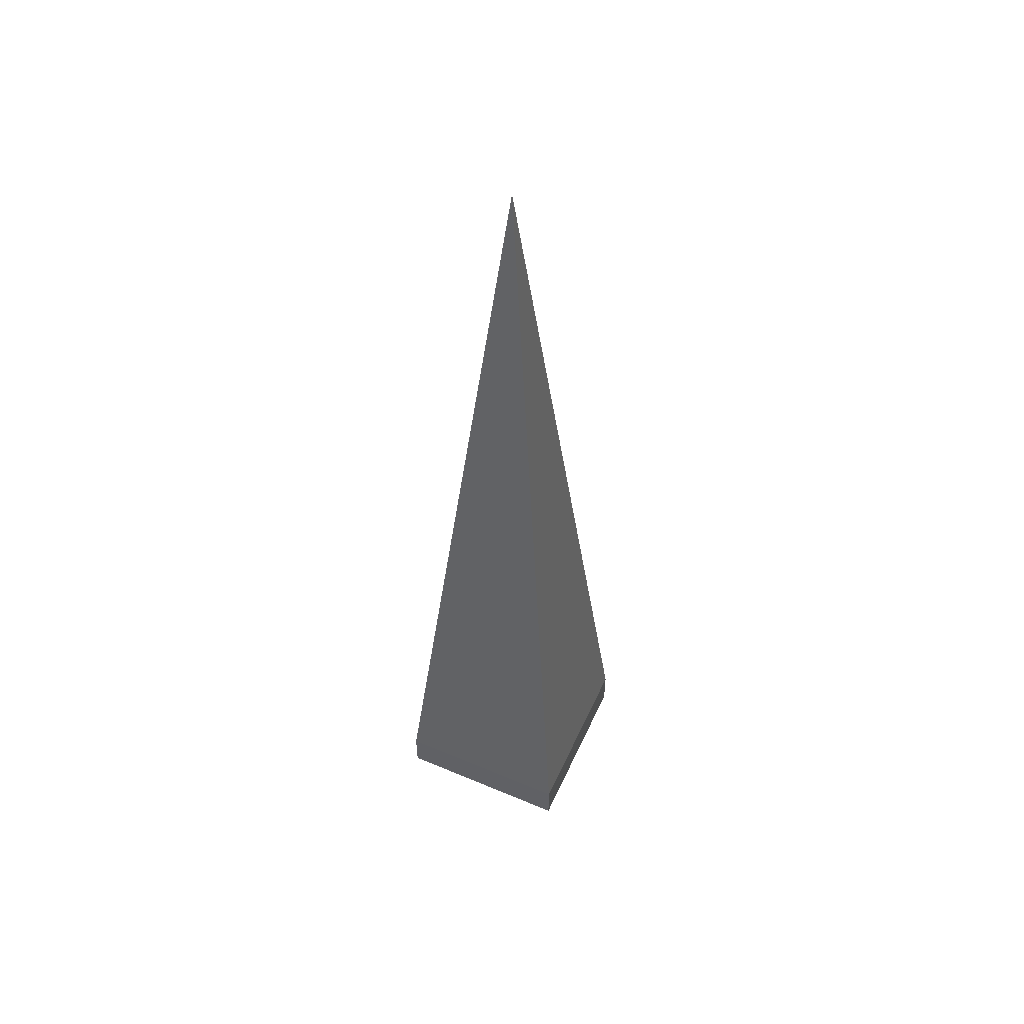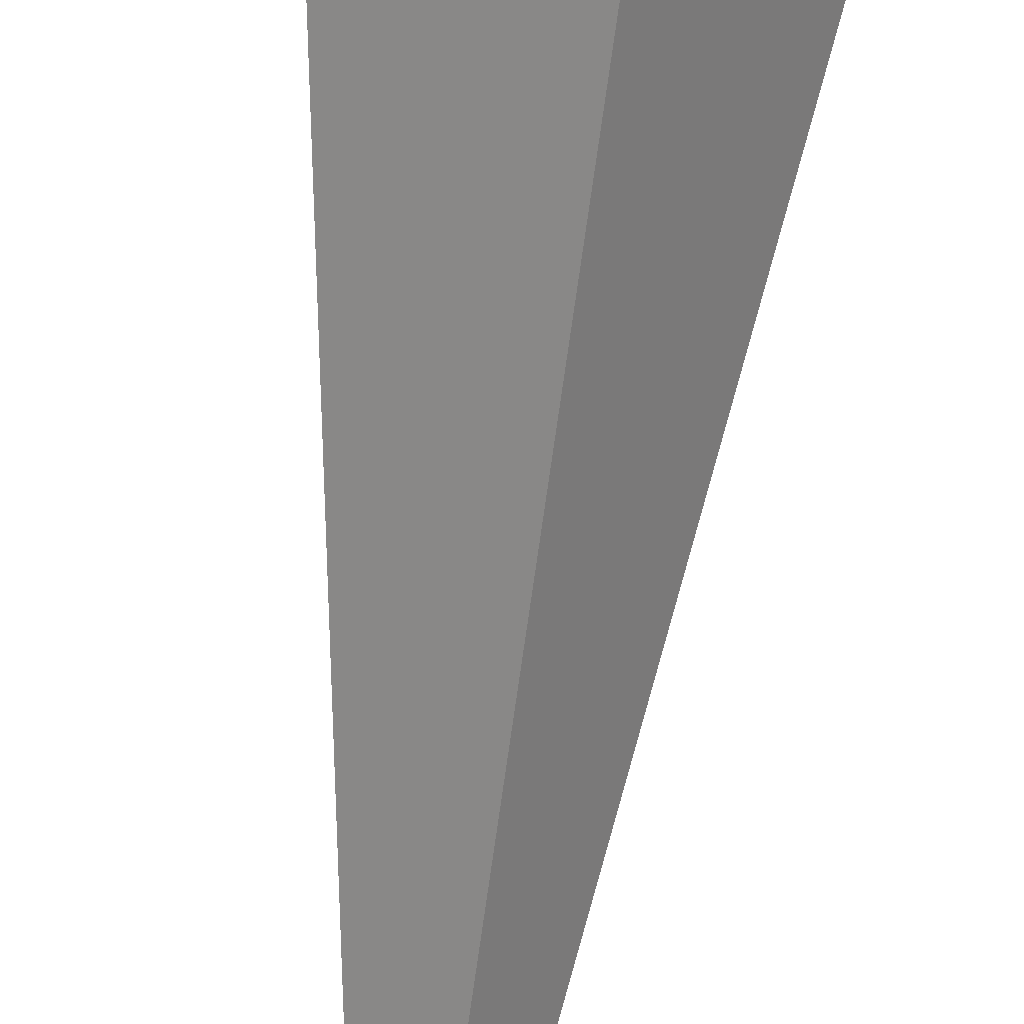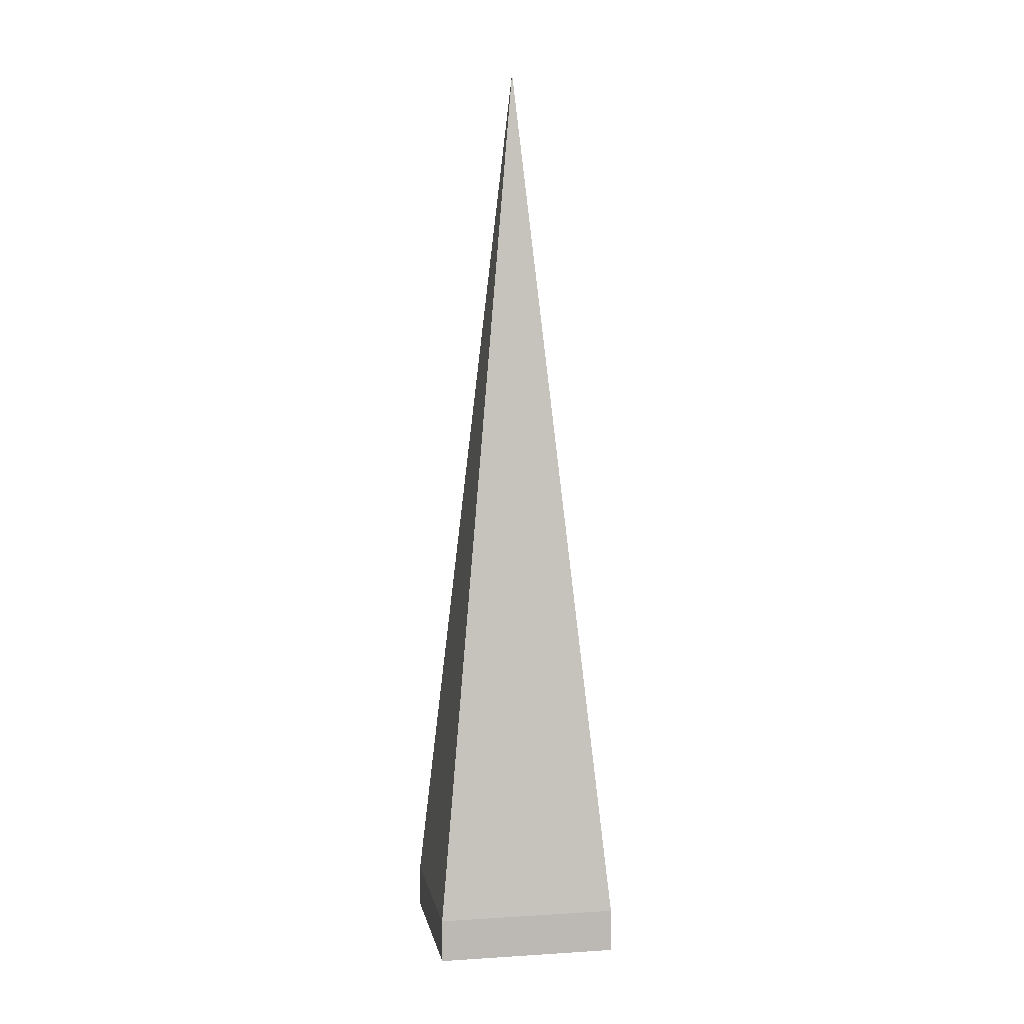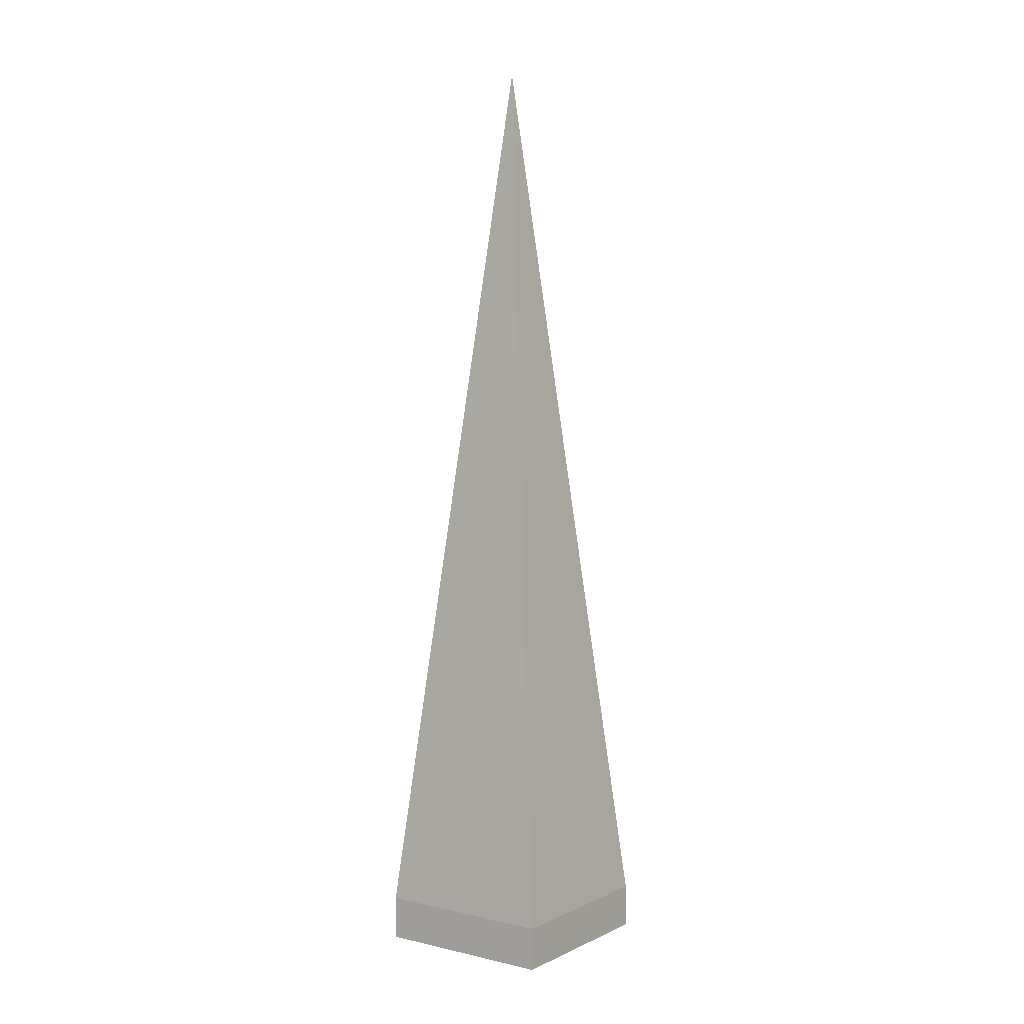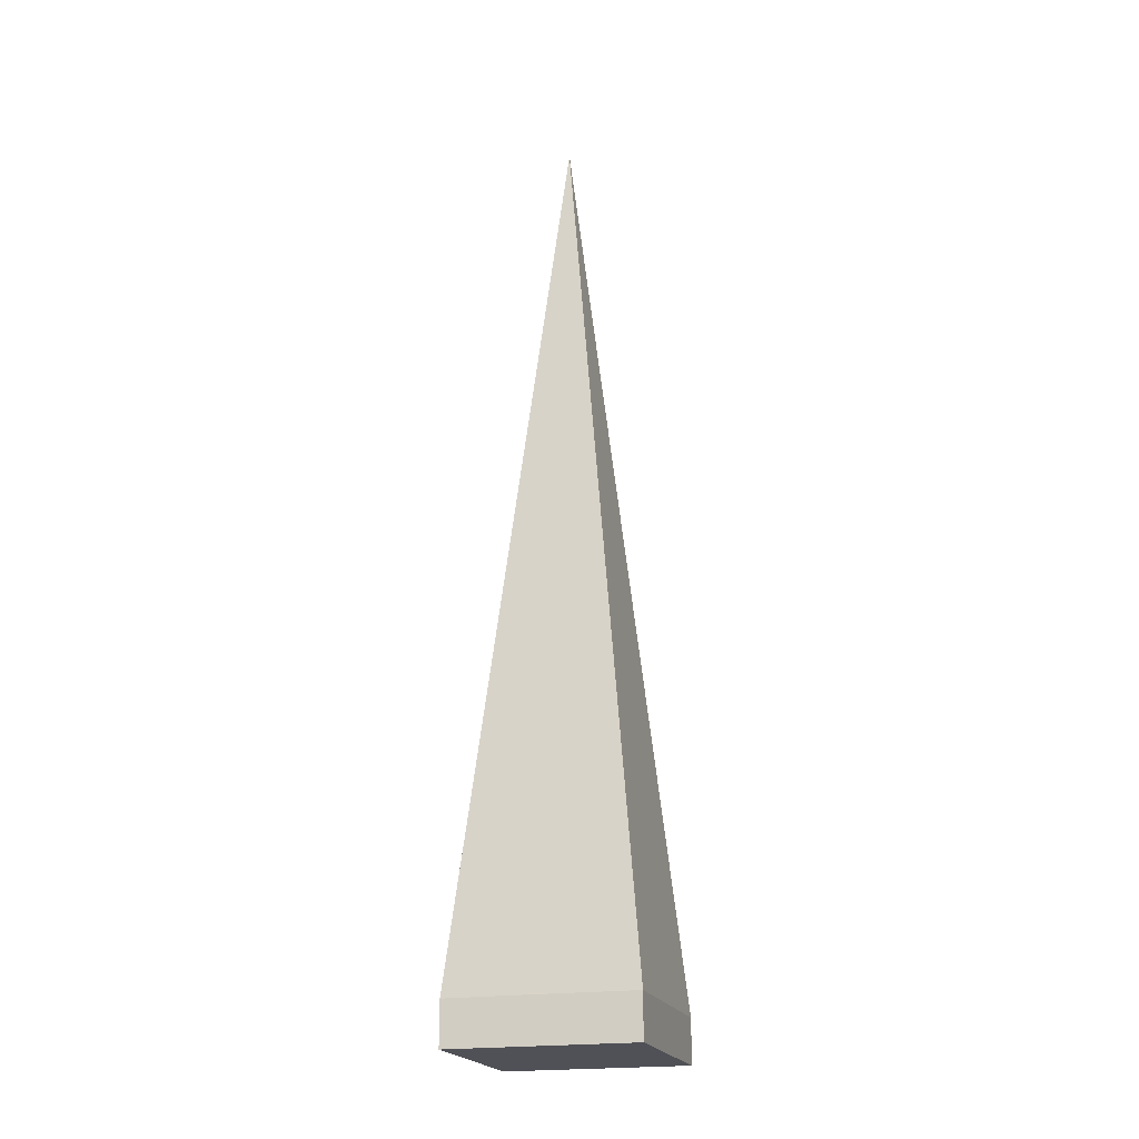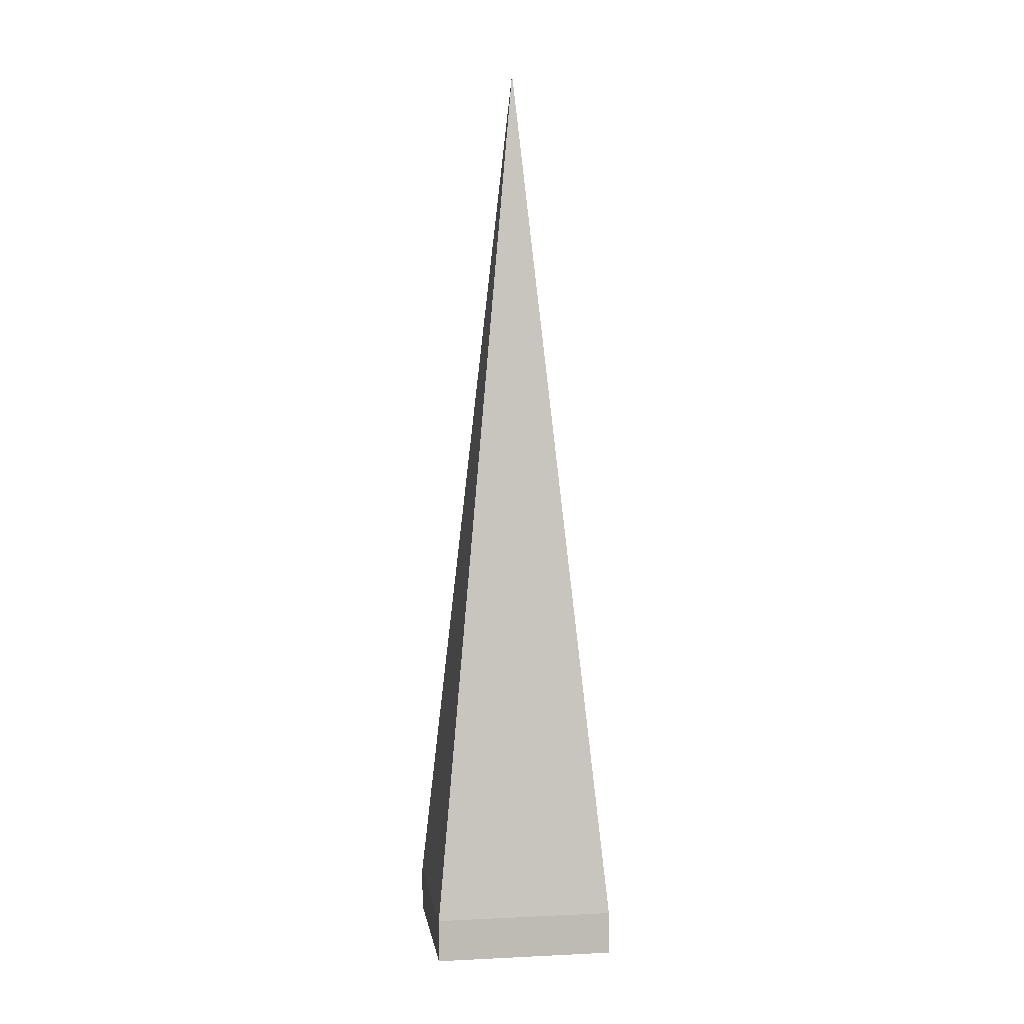
<metadata>
{"format":"obj","ext":"obj","renderer":"f3d","projection":"perspective","resolution":1024,"background":"white","views":[{"elev":53.3,"azim":-28.0,"up":"+Y"},{"elev":-75.8,"azim":-6.7,"up":"+Z"},{"elev":6.8,"azim":-62.6,"up":"+Y"},{"elev":5.0,"azim":-106.7,"up":"+Y"},{"elev":-20.3,"azim":143.8,"up":"+Y"},{"elev":5.9,"azim":29.4,"up":"+Y"}]}
</metadata>
<code>
v  6.536 47.55 0.849
v  9.216 2.227 -3.291
v  7.367 2.224 -5.684
v  11.6 2.229 -0.204
v  13.07 2.224 1.698
v  0 2.224 1.362e-16
v  5.704 2.226 7.382
v  7.367 3.48e-16 -5.684
v  0 0 0
v  5.704 -4.52e-16 7.382
v  13.07 -1.04e-16 1.698
v  11.6 1.249e-17 -0.204
v  9.216 2.015e-16 -3.291
g defaultobject
f 1 2 3
f 2 1 4
f 4 1 5
f 1 3 6
f 1 6 7
f 1 7 5
f 8 6 3
f 6 8 9
f 6 10 7
f 10 6 9
f 10 5 7
f 5 10 11
f 11 4 5
f 4 11 12
f 4 12 2
f 2 12 13
f 2 13 3
f 3 13 8
f 9 11 10
f 11 9 12
f 12 9 8
f 12 8 13

</code>
